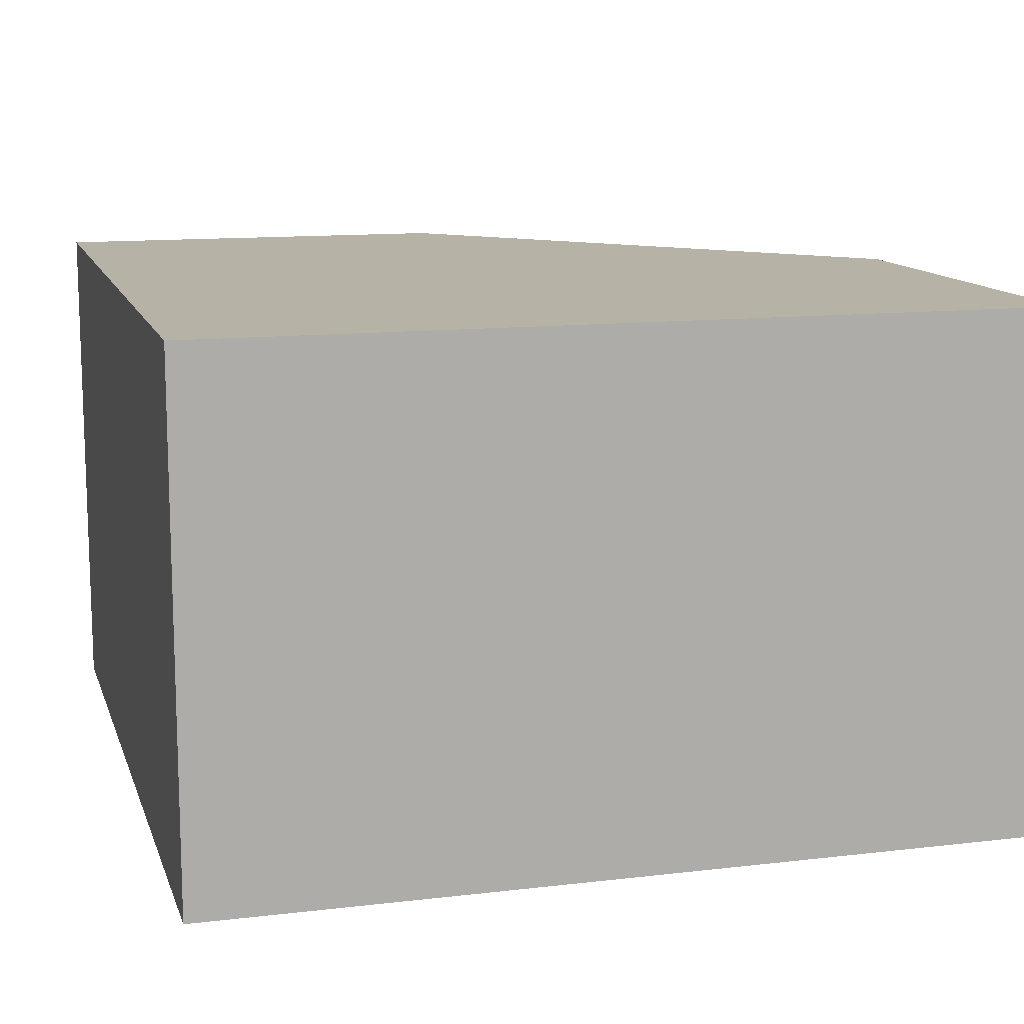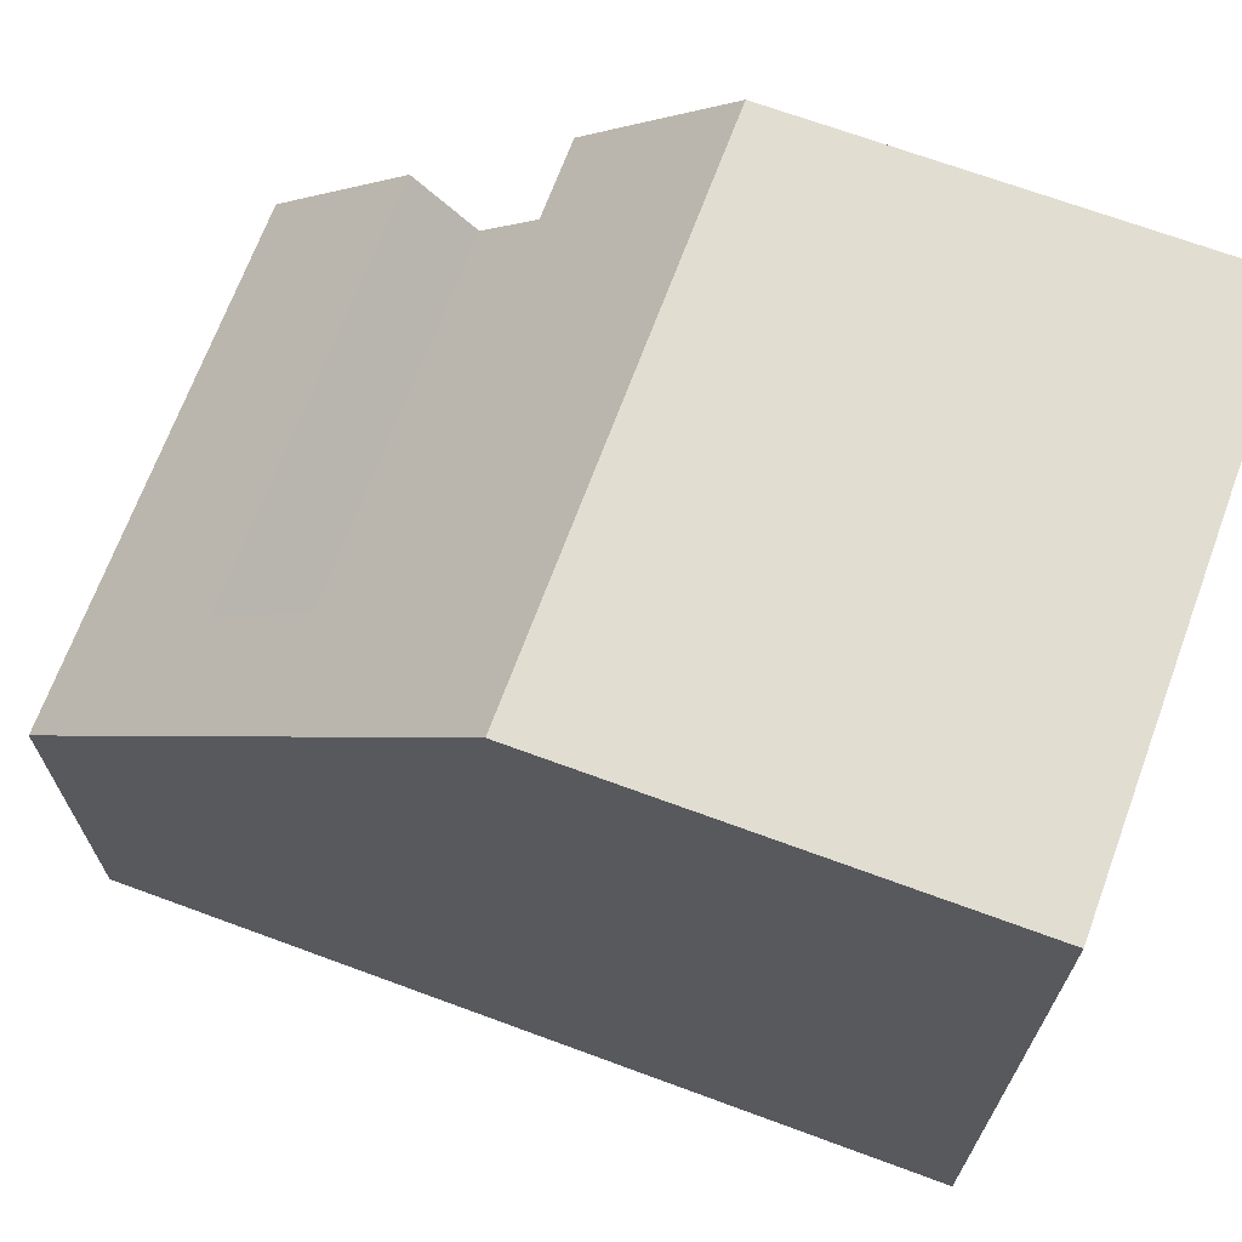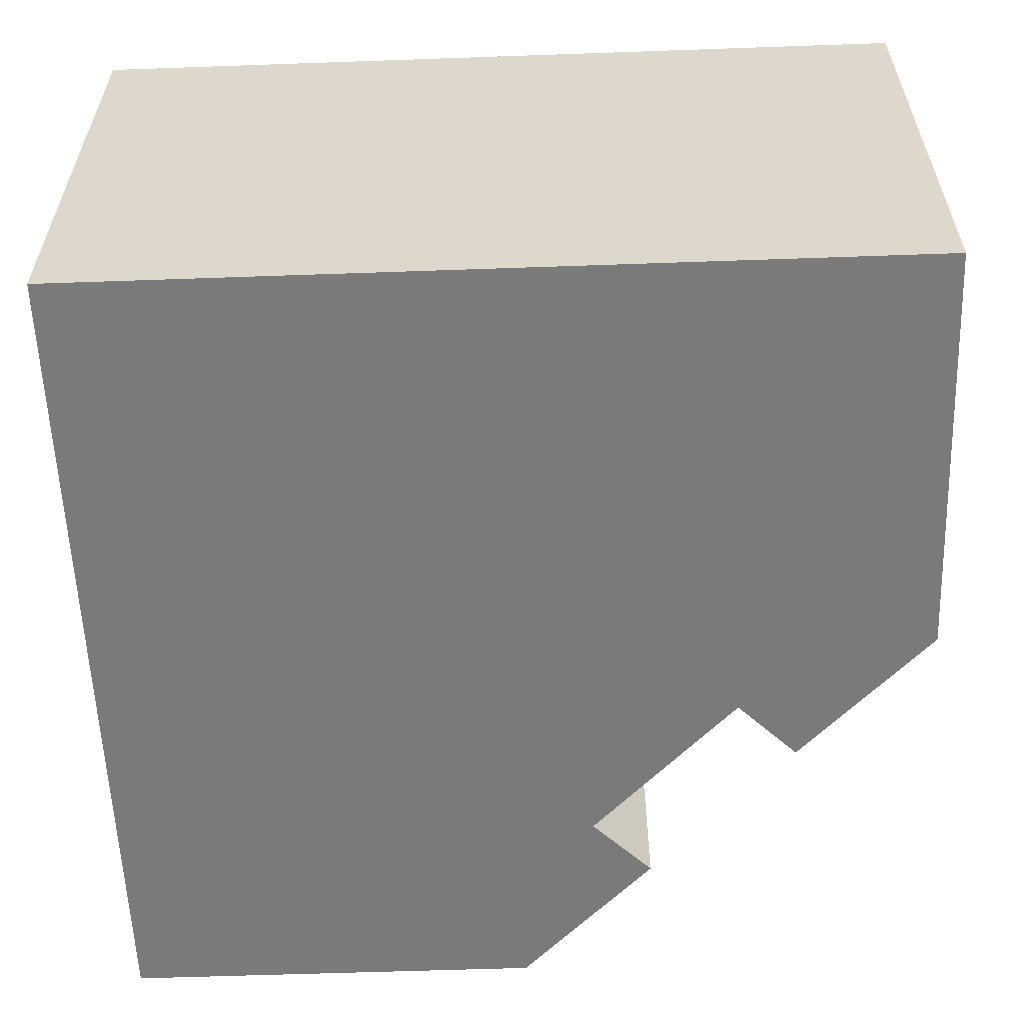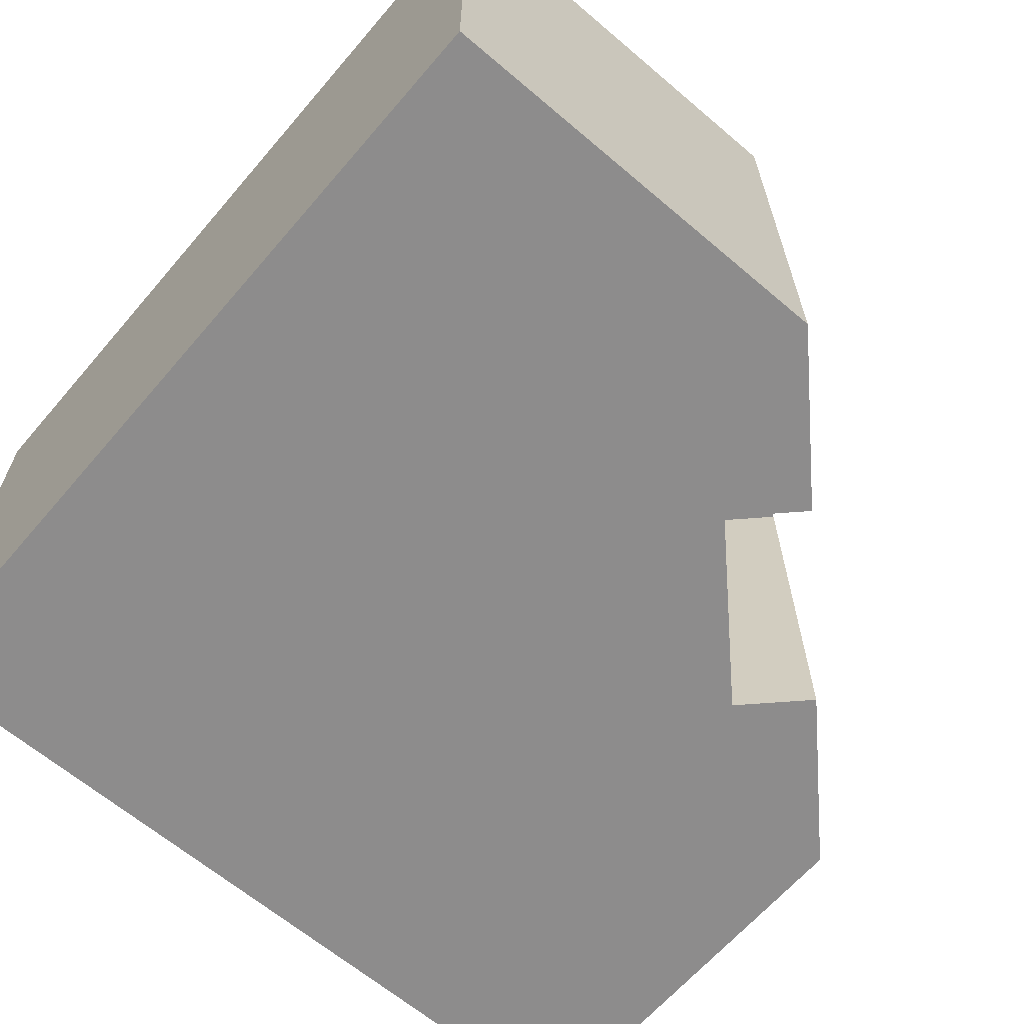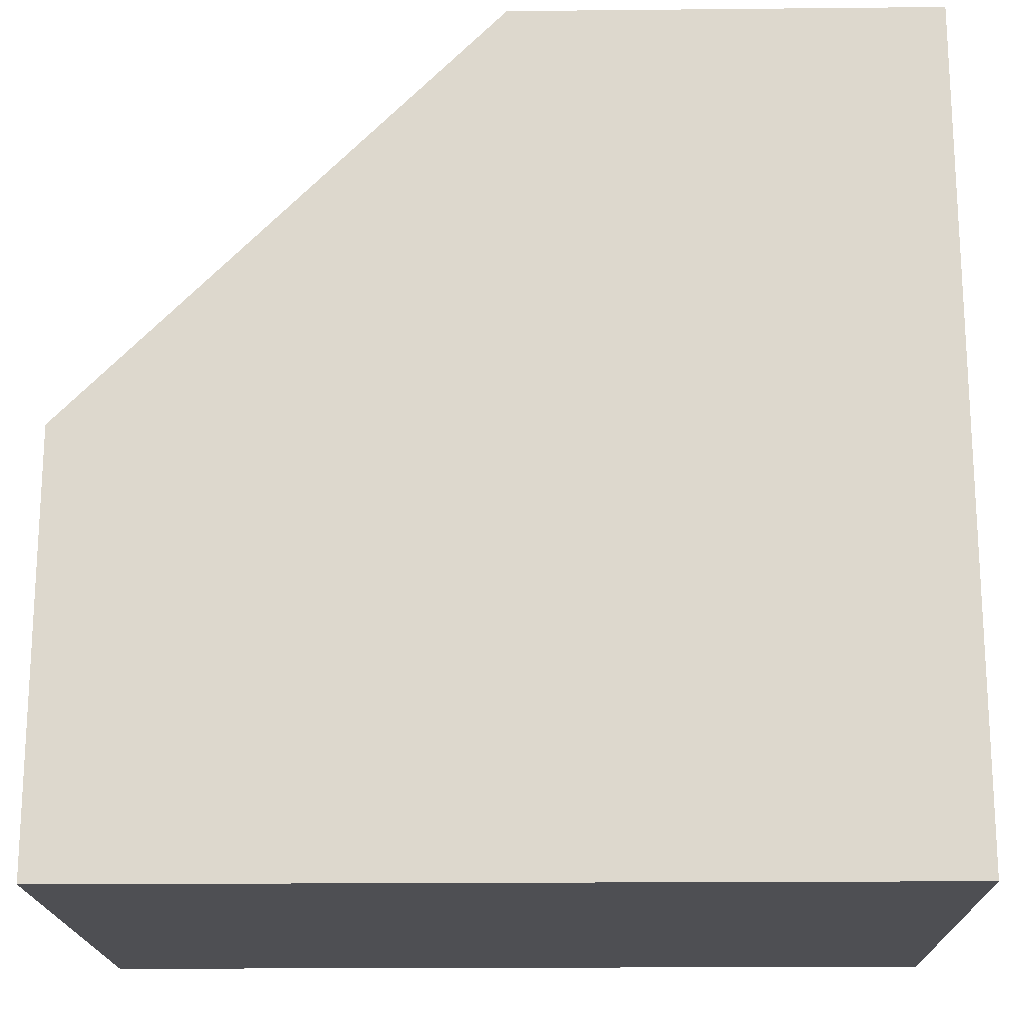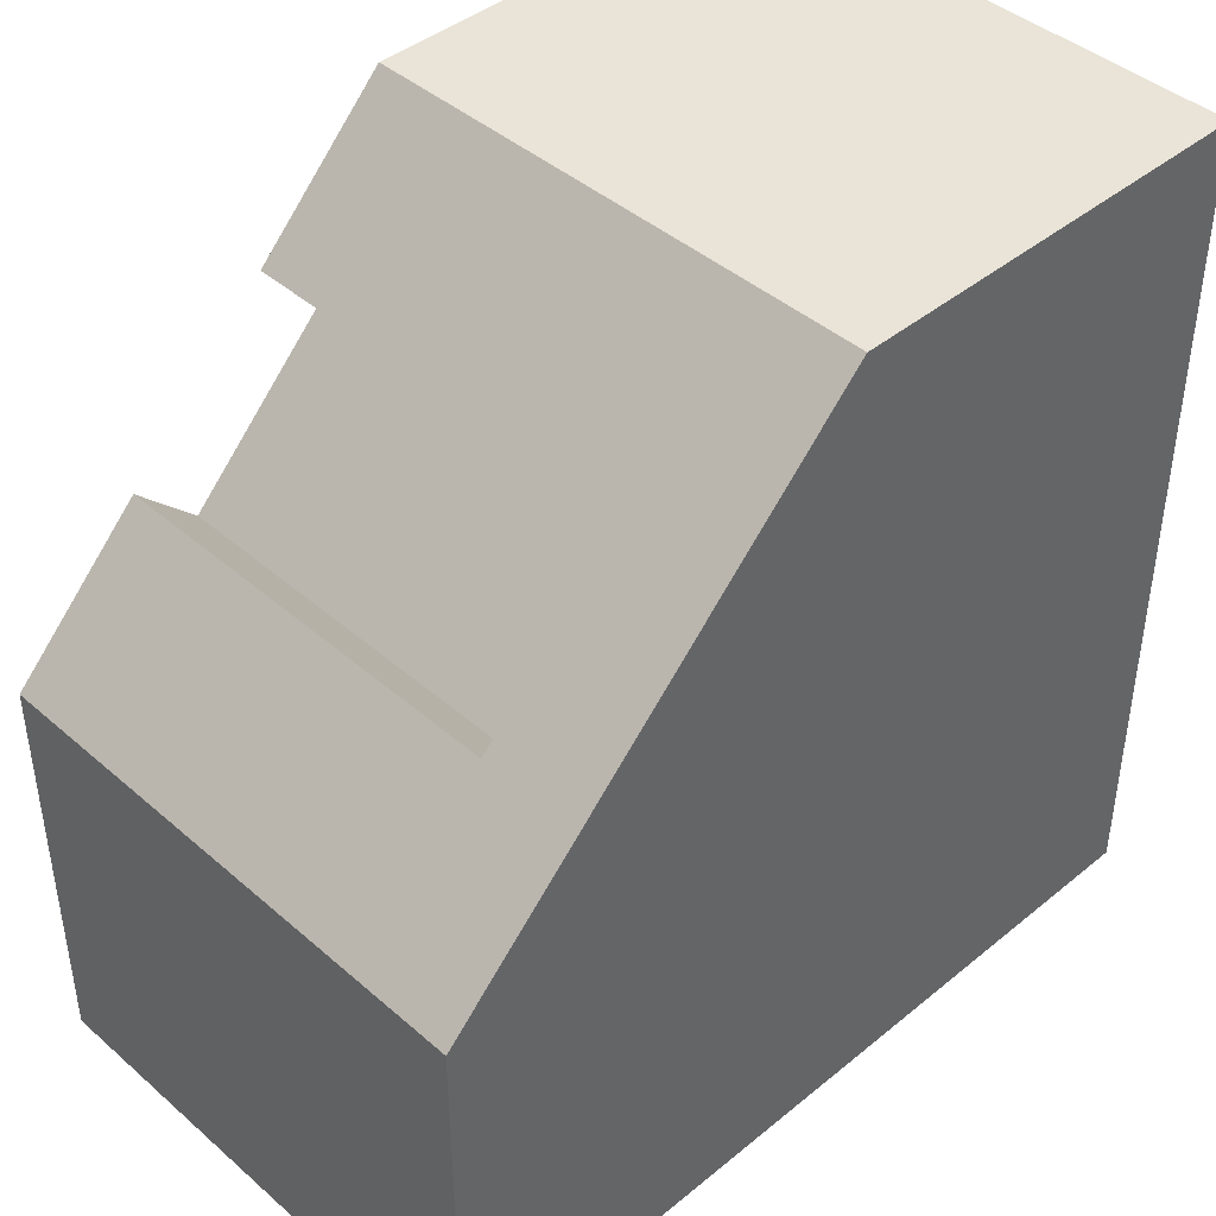
<metadata>
{"format":"obj","ext":"obj","renderer":"f3d","projection":"perspective","resolution":1024,"background":"white","views":[{"elev":12.5,"azim":-105.4,"up":"+Y"},{"elev":68.9,"azim":-159.7,"up":"+Z"},{"elev":-58.1,"azim":-87.9,"up":"+Y"},{"elev":-64.3,"azim":-40.6,"up":"+Y"},{"elev":-18.2,"azim":-178.9,"up":"+Z"},{"elev":42.8,"azim":135.8,"up":"+Z"}]}
</metadata>
<code>
g building-corner-window-narrow
v 0.3384 2.933e-16 0.1616 1 1 1
v 0.2677 2.933e-16 0.0909 1 1 1
v 0.3384 0.5 0.1616 1 1 1
v 0.2677 0.5 0.0909 1 1 1
v 0.5 0.625 -0.5 1 1 1
v 0.5 0 -0.5 1 1 1
v 0.5 0.625 -4.996e-13 1 1 1
v 0.5 4.512e-17 -4.988e-13 1 1 1
v 0.1616 3.384e-16 0.3384 1 1 1
v 0.0909 3.384e-16 0.2677 1 1 1
v 7.508e-13 5.866e-16 0.5 1 1 1
v -0.5 0 -0.5 1 1 1
v -0.5 0 0.5 1 1 1
v 7.508e-13 0.625 0.5 1 1 1
v 0.1616 0.5 0.3384 1 1 1
v -0.5 0.625 0.5 1 1 1
v 0.0909 0.5 0.2677 1 1 1
v -0.5 0.625 -0.5 1 1 1
f 3 2 1
f 2 3 4
f 7 6 5
f 6 7 8
f 11 10 9
f 12 10 11
f 12 11 13
f 12 2 10
f 6 2 12
f 6 1 2
f 1 6 8
f 9 14 11
f 15 14 9
f 3 14 15
f 3 7 14
f 7 3 8
f 1 8 3
f 11 16 13
f 16 11 14
f 17 9 10
f 9 17 15
f 15 4 3
f 4 15 17
f 5 14 7
f 14 5 18
f 14 18 16
f 13 18 12
f 18 13 16
f 18 6 12
f 6 18 5
f 17 2 4
f 2 17 10
g building-corner-window-narrow
f 3 2 1
f 2 3 4
f 7 6 5
f 6 7 8
f 11 10 9
f 12 10 11
f 12 11 13
f 12 2 10
f 6 2 12
f 6 1 2
f 1 6 8
f 9 14 11
f 15 14 9
f 3 14 15
f 3 7 14
f 7 3 8
f 1 8 3
f 11 16 13
f 16 11 14
f 17 9 10
f 9 17 15
f 15 4 3
f 4 15 17
f 5 14 7
f 14 5 18
f 14 18 16
f 13 18 12
f 18 13 16
f 18 6 12
f 6 18 5
f 17 2 4
f 2 17 10

</code>
